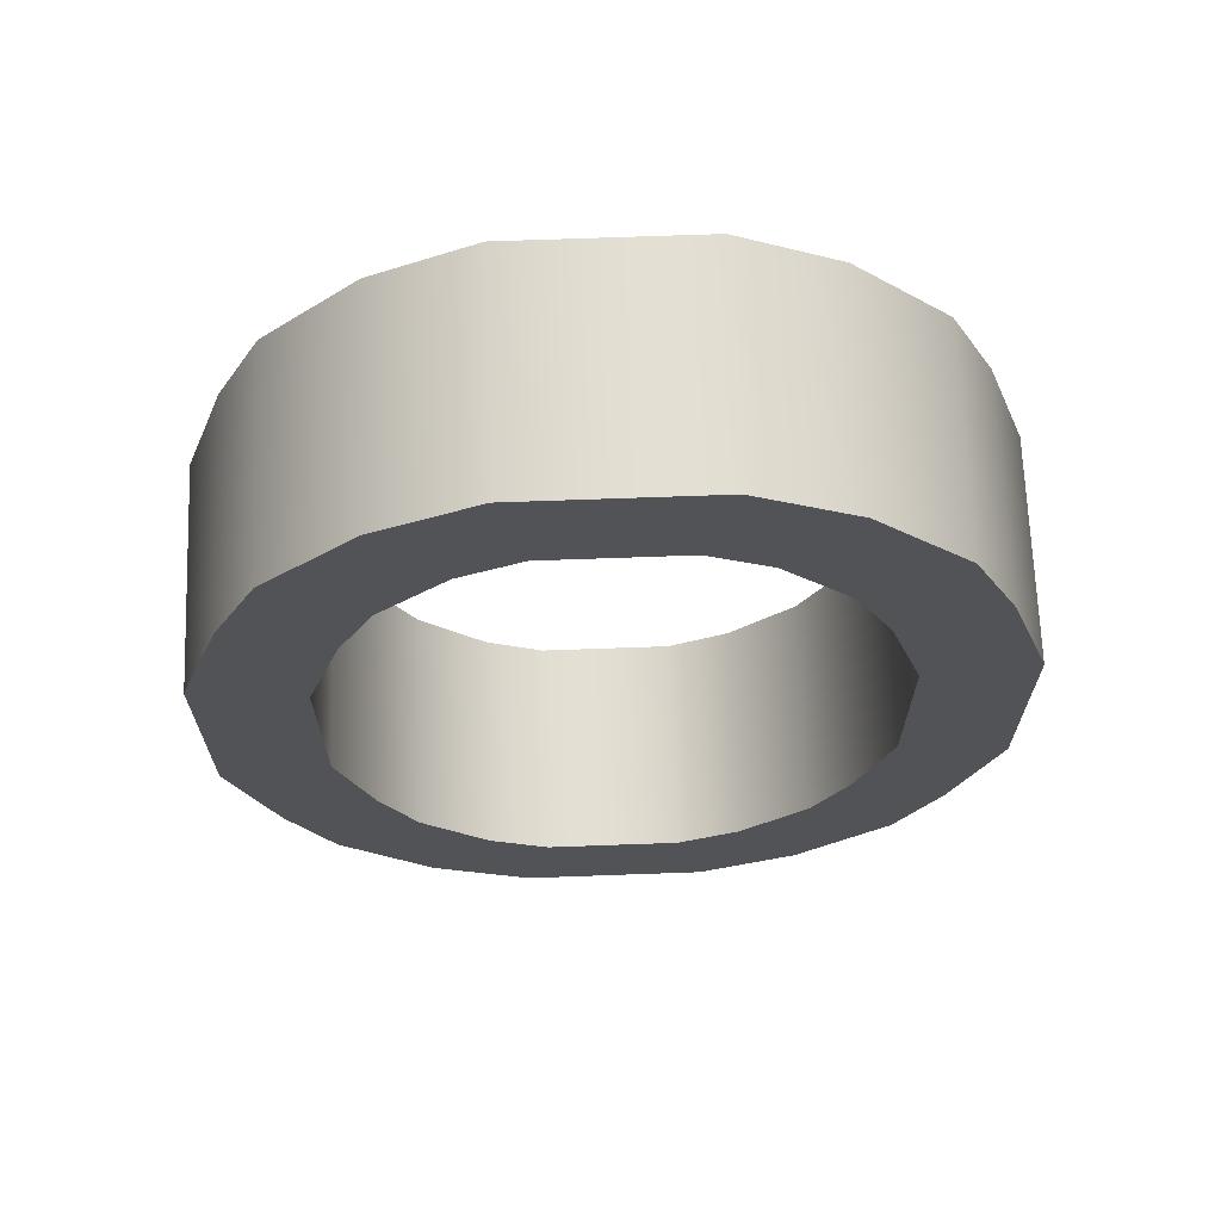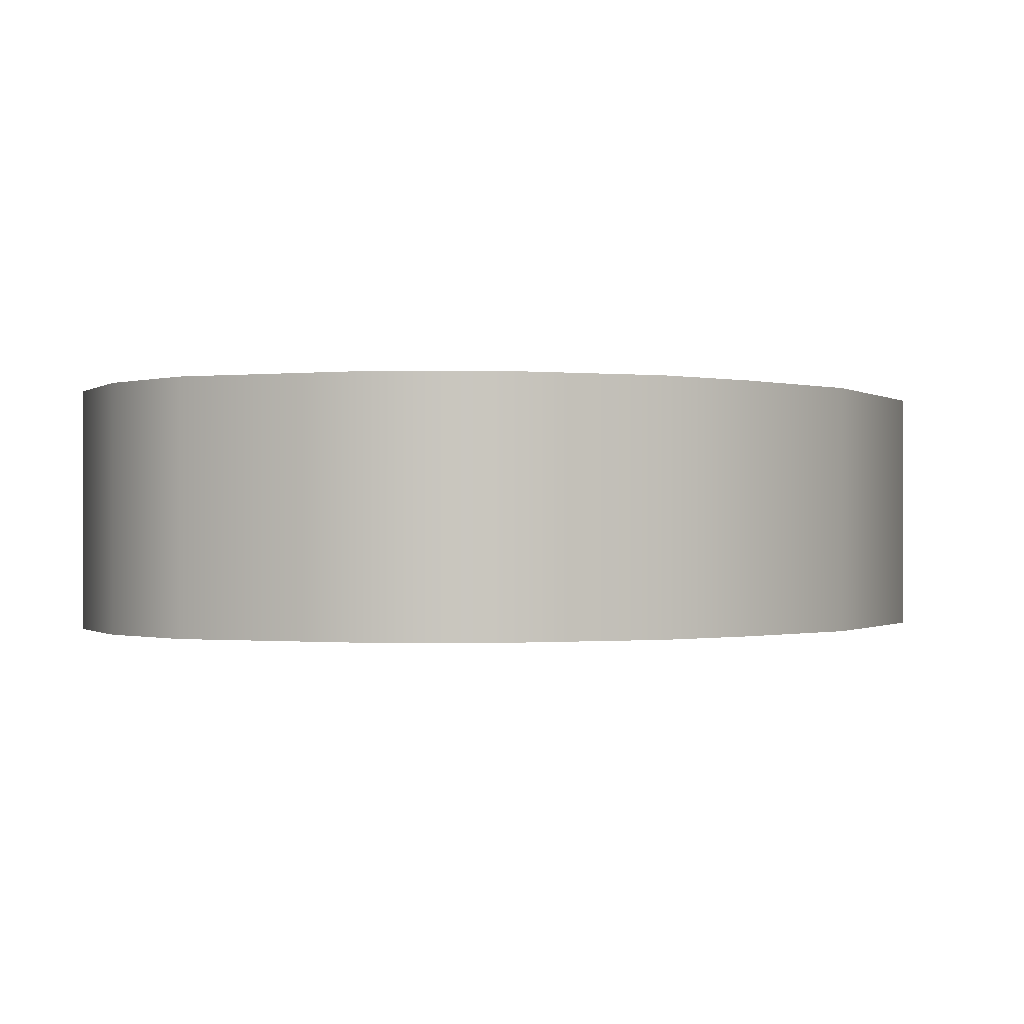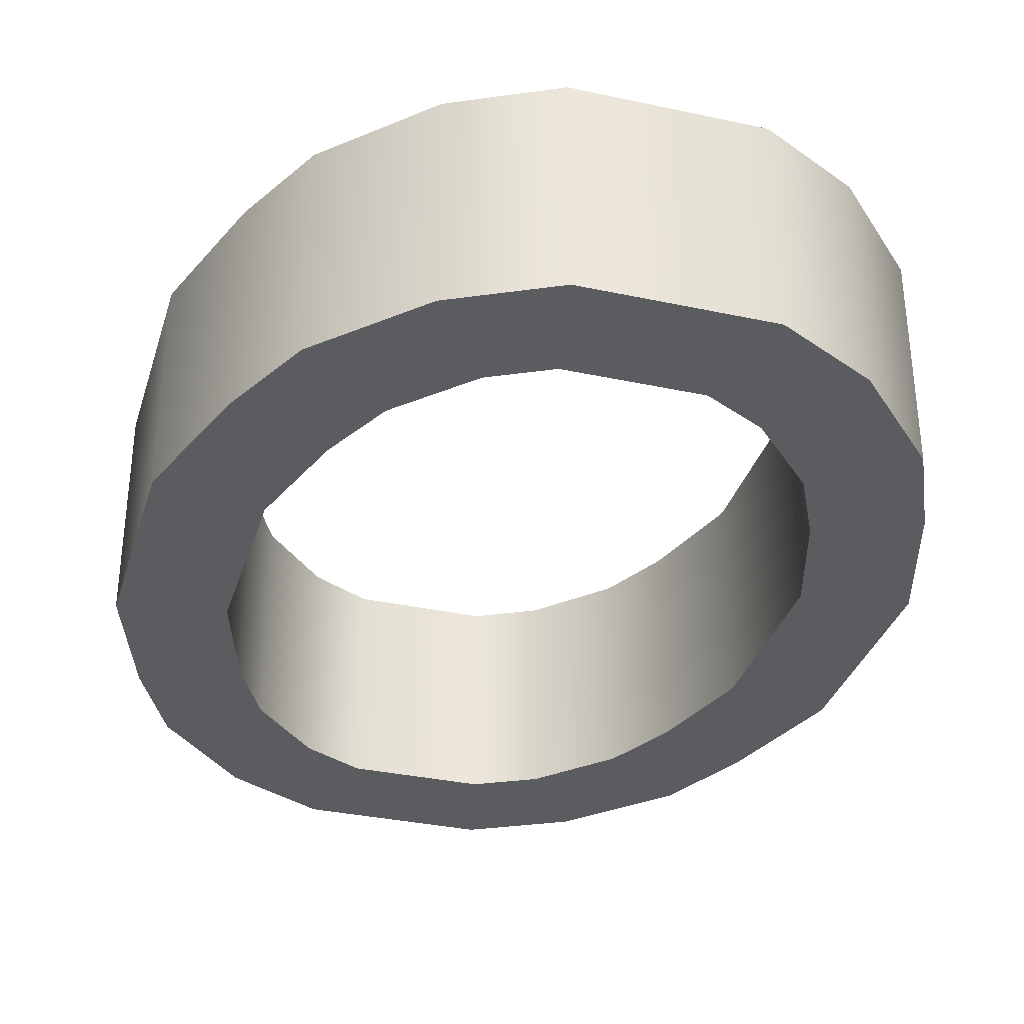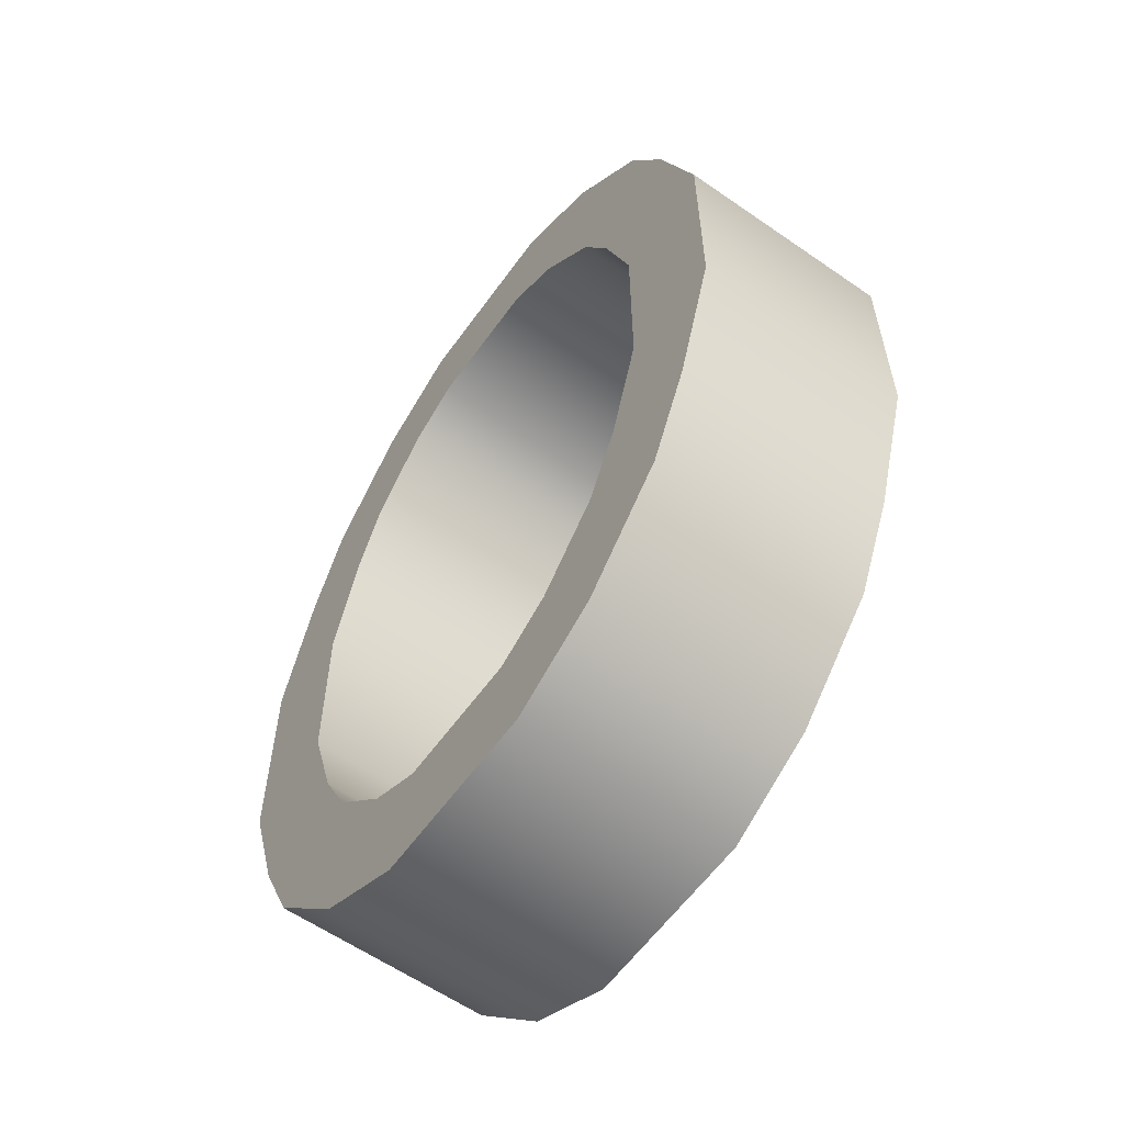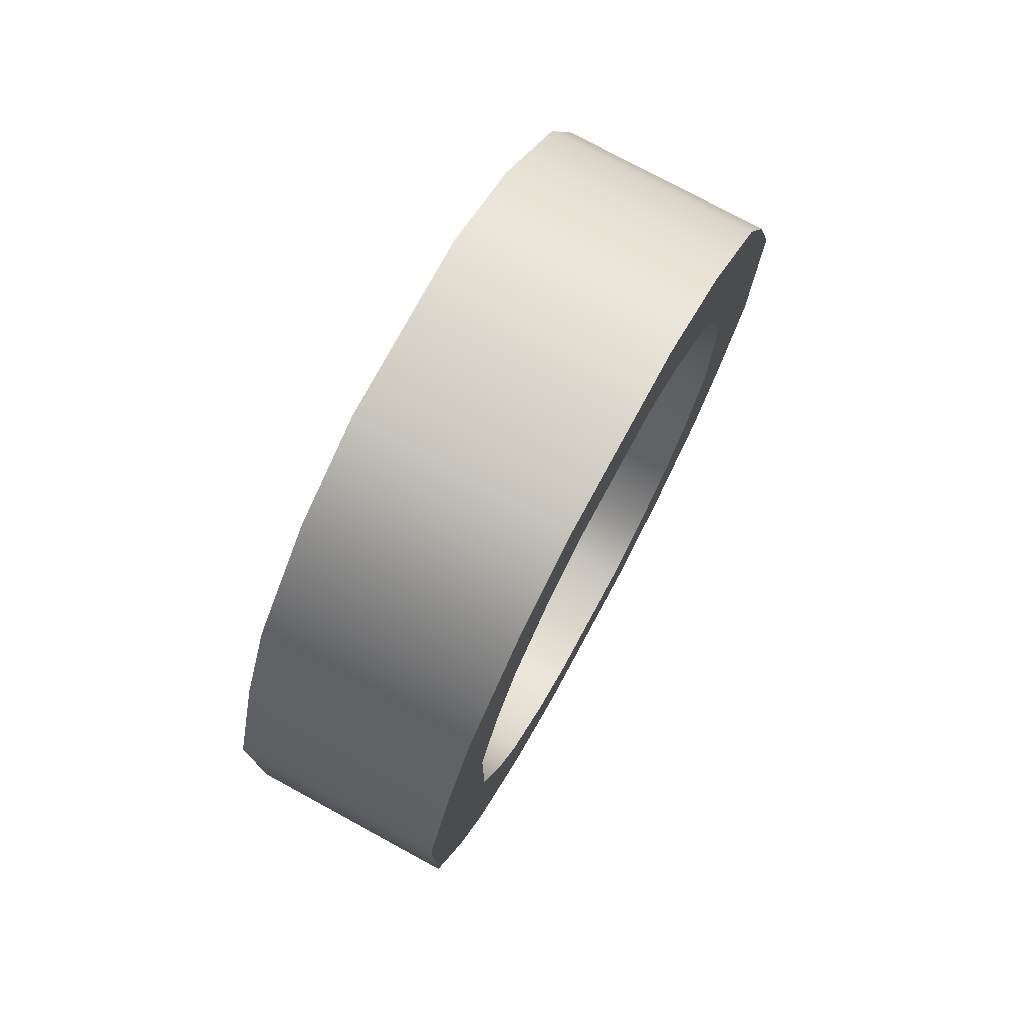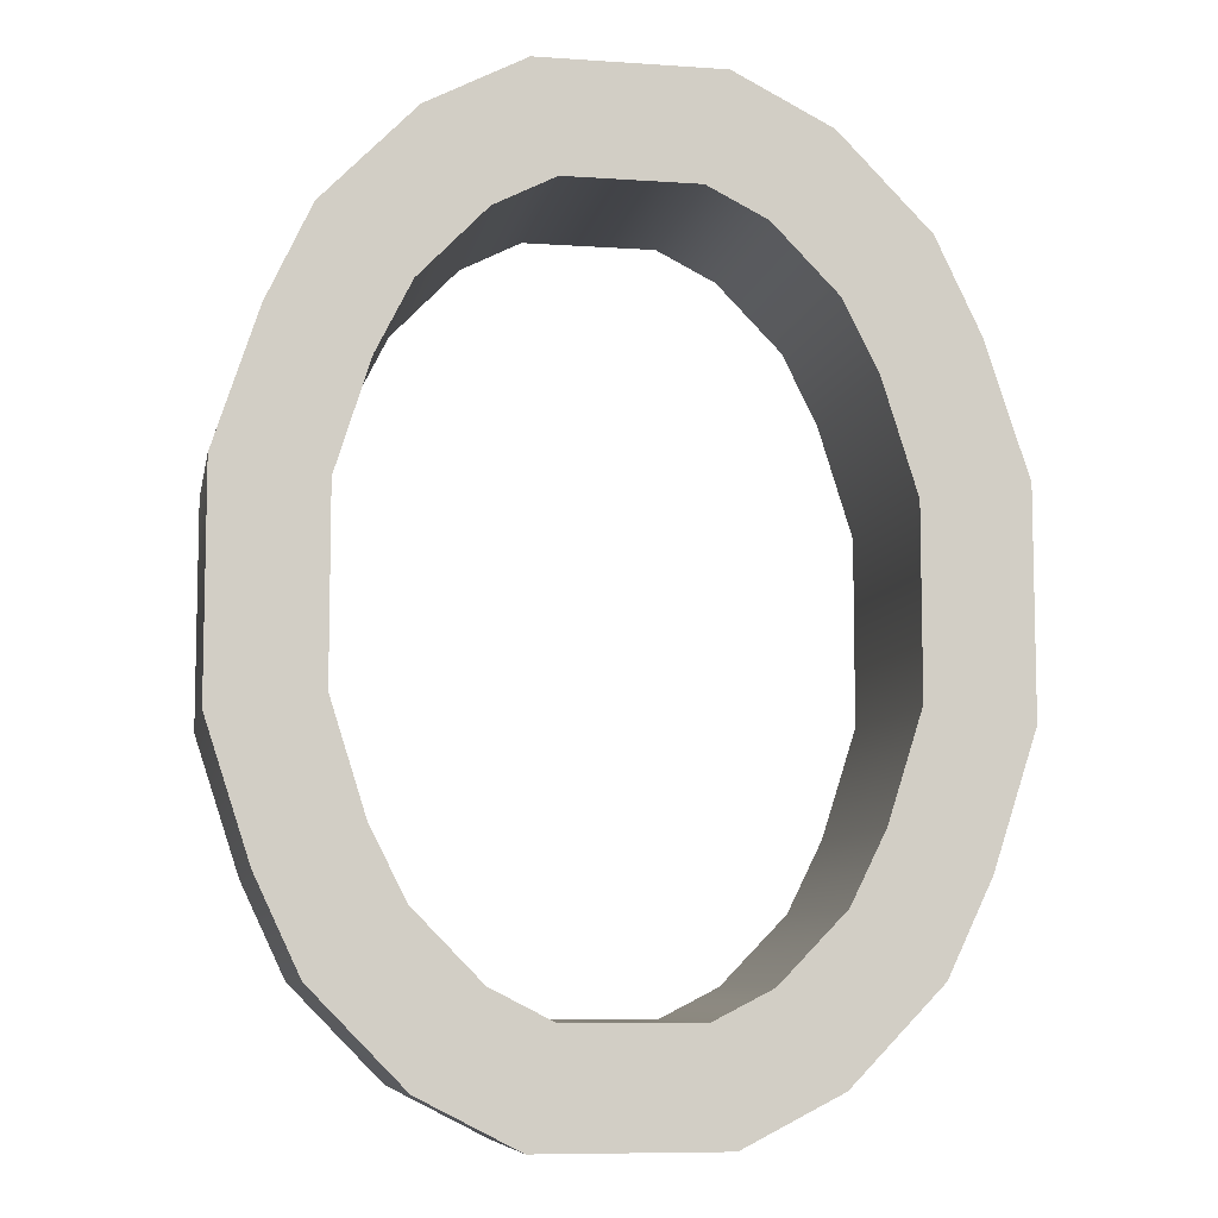
<metadata>
{"format":"obj","ext":"obj","renderer":"f3d","projection":"perspective","resolution":1024,"background":"white","views":[{"elev":67.8,"azim":-2.1,"up":"+Y"},{"elev":-0.5,"azim":-156.7,"up":"+Z"},{"elev":-34.0,"azim":-16.3,"up":"+Z"},{"elev":-59.7,"azim":54.5,"up":"+Y"},{"elev":76.6,"azim":-61.5,"up":"+Y"},{"elev":-8.1,"azim":169.3,"up":"+Y"}]}
</metadata>
<code>
o mesh2/mesh2-geometry#mesh2-geometry
v 0.2263 -0.4389 0.1093
v 0.2281 -0.4244 0.1093
v 0.2281 -0.4334 0.1093
v 0.2263 -0.4189 0.1093
v 0.2281 -0.4334 0.1182
v 0.2263 -0.4389 0.1182
v 0.2245 -0.4428 0.1093
v 0.2281 -0.4244 0.1182
v 0.2245 -0.4428 0.1182
v 0.2245 -0.415 0.1093
v 0.2263 -0.4189 0.1182
v 0.2245 -0.415 0.1182
v 0.2207 -0.4466 0.1182
v 0.2237 -0.4327 0.1093
v 0.2237 -0.4251 0.1182
v 0.2207 -0.4466 0.1093
v 0.2237 -0.4327 0.1182
v 0.2237 -0.4251 0.1093
v 0.2207 -0.4112 0.1182
v 0.2167 -0.4487 0.1093
v 0.2223 -0.4372 0.1182
v 0.2223 -0.4372 0.1093
v 0.2207 -0.4112 0.1093
v 0.2223 -0.4206 0.1182
v 0.2167 -0.4487 0.1182
v 0.2181 -0.4429 0.1093
v 0.2209 -0.4401 0.1182
v 0.2209 -0.4401 0.1093
v 0.2223 -0.4206 0.1093
v 0.2167 -0.4091 0.1182
v 0.2209 -0.4177 0.1182
v 0.2181 -0.4429 0.1182
v 0.2092 -0.4487 0.1093
v 0.2156 -0.4442 0.1093
v 0.2209 -0.4177 0.1093
v 0.2167 -0.4091 0.1093
v 0.2181 -0.4148 0.1182
v 0.2156 -0.4442 0.1182
v 0.2092 -0.4487 0.1182
v 0.2181 -0.4148 0.1093
v 0.2092 -0.4091 0.1182
v 0.2156 -0.4136 0.1182
v 0.2051 -0.4466 0.1093
v 0.2101 -0.4442 0.1093
v 0.2101 -0.4442 0.1182
v 0.2156 -0.4136 0.1093
v 0.2092 -0.4091 0.1093
v 0.2051 -0.4466 0.1182
v 0.2077 -0.443 0.1093
v 0.2051 -0.4112 0.1182
v 0.2102 -0.4136 0.1182
v 0.2102 -0.4136 0.1093
v 0.2077 -0.443 0.1182
v 0.2014 -0.4428 0.1182
v 0.205 -0.4401 0.1093
v 0.2051 -0.4112 0.1093
v 0.2077 -0.4148 0.1182
v 0.205 -0.4401 0.1182
v 0.2014 -0.4428 0.1093
v 0.2077 -0.4148 0.1093
v 0.2014 -0.415 0.1093
v 0.205 -0.4176 0.1182
v 0.1995 -0.4389 0.1182
v 0.2035 -0.4372 0.1182
v 0.2035 -0.4372 0.1093
v 0.205 -0.4176 0.1093
v 0.2014 -0.415 0.1182
v 0.1995 -0.4389 0.1093
v 0.1995 -0.4189 0.1182
v 0.2021 -0.4328 0.1182
v 0.2021 -0.4328 0.1093
v 0.1995 -0.4189 0.1093
v 0.2035 -0.4205 0.1093
v 0.2035 -0.4205 0.1182
v 0.1977 -0.4334 0.1182
v 0.1977 -0.4244 0.1182
v 0.2021 -0.4251 0.1093
v 0.2021 -0.4251 0.1182
v 0.1977 -0.4334 0.1093
v 0.1977 -0.4244 0.1093
f 1 2 3
f 2 1 4
f 3 2 1
f 4 1 2
f 2 5 3
f 3 5 2
f 3 6 1
f 1 6 3
f 4 1 7
f 7 1 4
f 4 8 2
f 2 8 4
f 5 2 8
f 8 2 5
f 6 3 5
f 5 3 6
f 9 1 6
f 6 1 9
f 1 9 7
f 7 9 1
f 4 7 10
f 10 7 4
f 8 4 11
f 11 4 8
f 11 5 8
f 8 5 11
f 5 11 6
f 6 11 5
f 6 12 9
f 9 12 6
f 13 7 9
f 9 7 13
f 10 7 14
f 14 7 10
f 10 11 4
f 4 11 10
f 6 11 12
f 12 11 6
f 9 12 15
f 15 12 9
f 7 13 16
f 16 13 7
f 9 17 13
f 13 17 9
f 14 7 16
f 16 7 14
f 18 10 14
f 14 10 18
f 11 10 12
f 12 10 11
f 15 12 19
f 19 12 15
f 17 9 15
f 15 9 17
f 13 20 16
f 16 20 13
f 13 17 21
f 21 17 13
f 14 16 22
f 22 16 14
f 10 18 23
f 23 18 10
f 14 15 18
f 18 15 14
f 23 12 10
f 10 12 23
f 12 23 19
f 19 23 12
f 15 19 24
f 24 19 15
f 15 14 17
f 17 14 15
f 20 13 25
f 25 13 20
f 26 16 20
f 20 16 26
f 17 22 21
f 21 22 17
f 13 21 27
f 27 21 13
f 22 16 28
f 28 16 22
f 22 17 14
f 14 17 22
f 23 18 29
f 29 18 23
f 24 18 15
f 15 18 24
f 23 30 19
f 19 30 23
f 24 19 31
f 31 19 24
f 13 32 25
f 25 32 13
f 25 33 20
f 20 33 25
f 28 16 26
f 26 16 28
f 26 20 34
f 34 20 26
f 28 21 22
f 22 21 28
f 21 28 27
f 27 28 21
f 13 27 32
f 32 27 13
f 18 24 29
f 29 24 18
f 23 29 35
f 35 29 23
f 30 23 36
f 36 23 30
f 37 19 30
f 30 19 37
f 31 19 37
f 37 19 31
f 31 29 24
f 24 29 31
f 25 32 38
f 38 32 25
f 33 25 39
f 39 25 33
f 34 20 33
f 33 20 34
f 26 27 28
f 28 27 26
f 38 26 34
f 34 26 38
f 27 26 32
f 32 26 27
f 29 31 35
f 35 31 29
f 23 35 40
f 40 35 23
f 23 40 36
f 36 40 23
f 36 41 30
f 30 41 36
f 37 30 42
f 42 30 37
f 37 35 31
f 31 35 37
f 26 38 32
f 32 38 26
f 25 38 39
f 39 38 25
f 39 43 33
f 33 43 39
f 34 33 44
f 44 33 34
f 34 45 38
f 38 45 34
f 35 37 40
f 40 37 35
f 36 40 46
f 46 40 36
f 41 36 47
f 47 36 41
f 42 30 41
f 41 30 42
f 46 37 42
f 42 37 46
f 39 38 45
f 45 38 39
f 43 39 48
f 48 39 43
f 49 33 43
f 43 33 49
f 44 33 49
f 49 33 44
f 45 34 44
f 44 34 45
f 37 46 40
f 40 46 37
f 36 46 47
f 47 46 36
f 47 50 41
f 41 50 47
f 42 41 51
f 51 41 42
f 42 52 46
f 46 52 42
f 39 45 53
f 53 45 39
f 39 53 48
f 48 53 39
f 54 43 48
f 48 43 54
f 49 43 55
f 55 43 49
f 53 44 49
f 49 44 53
f 44 53 45
f 45 53 44
f 47 46 52
f 52 46 47
f 50 47 56
f 56 47 50
f 57 41 50
f 50 41 57
f 51 41 57
f 57 41 51
f 52 42 51
f 51 42 52
f 48 53 58
f 58 53 48
f 43 54 59
f 59 54 43
f 48 58 54
f 54 58 48
f 55 43 59
f 59 43 55
f 55 53 49
f 49 53 55
f 47 52 60
f 60 52 47
f 47 60 56
f 56 60 47
f 61 50 56
f 56 50 61
f 57 50 62
f 62 50 57
f 60 51 57
f 57 51 60
f 51 60 52
f 52 60 51
f 53 55 58
f 58 55 53
f 63 59 54
f 54 59 63
f 54 58 64
f 64 58 54
f 55 59 65
f 65 59 55
f 56 60 66
f 66 60 56
f 50 61 67
f 67 61 50
f 56 66 61
f 61 66 56
f 62 50 67
f 67 50 62
f 62 60 57
f 57 60 62
f 65 58 55
f 55 58 65
f 59 63 68
f 68 63 59
f 54 69 63
f 63 69 54
f 58 65 64
f 64 65 58
f 54 64 70
f 70 64 54
f 65 59 71
f 71 59 65
f 60 62 66
f 66 62 60
f 72 67 61
f 61 67 72
f 61 66 73
f 73 66 61
f 62 67 74
f 74 67 62
f 75 68 63
f 63 68 75
f 61 59 68
f 68 59 61
f 54 67 69
f 69 67 54
f 63 69 76
f 76 69 63
f 71 64 65
f 65 64 71
f 64 71 70
f 70 71 64
f 54 70 67
f 67 70 54
f 71 59 77
f 77 59 71
f 74 66 62
f 62 66 74
f 67 72 69
f 69 72 67
f 61 68 72
f 72 68 61
f 66 74 73
f 73 74 66
f 61 73 77
f 77 73 61
f 74 67 78
f 78 67 74
f 68 75 79
f 79 75 68
f 63 76 75
f 75 76 63
f 61 77 59
f 59 77 61
f 69 80 76
f 76 80 69
f 77 70 71
f 71 70 77
f 78 67 70
f 70 67 78
f 80 69 72
f 72 69 80
f 72 68 79
f 79 68 72
f 78 73 74
f 74 73 78
f 73 78 77
f 77 78 73
f 76 79 75
f 75 79 76
f 79 76 80
f 80 76 79
f 70 77 78
f 78 77 70
f 72 79 80
f 80 79 72

</code>
